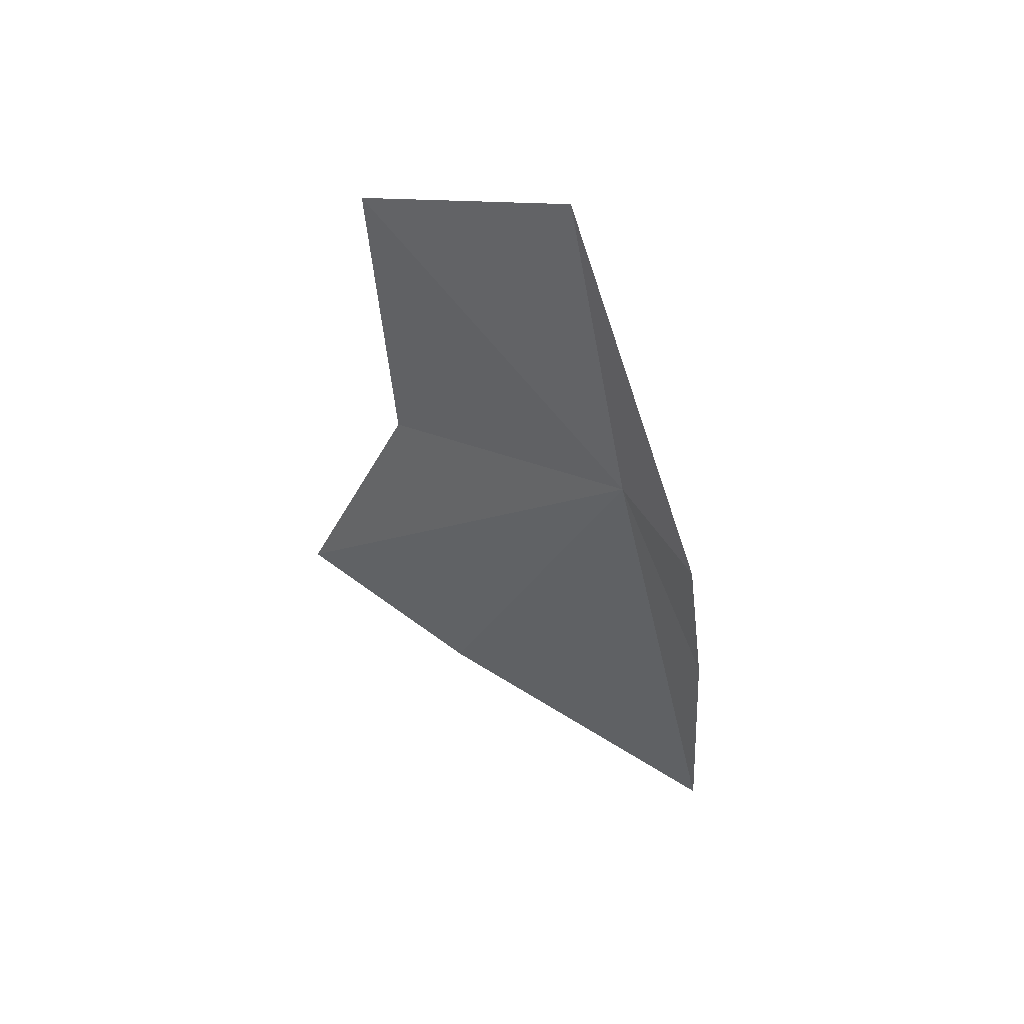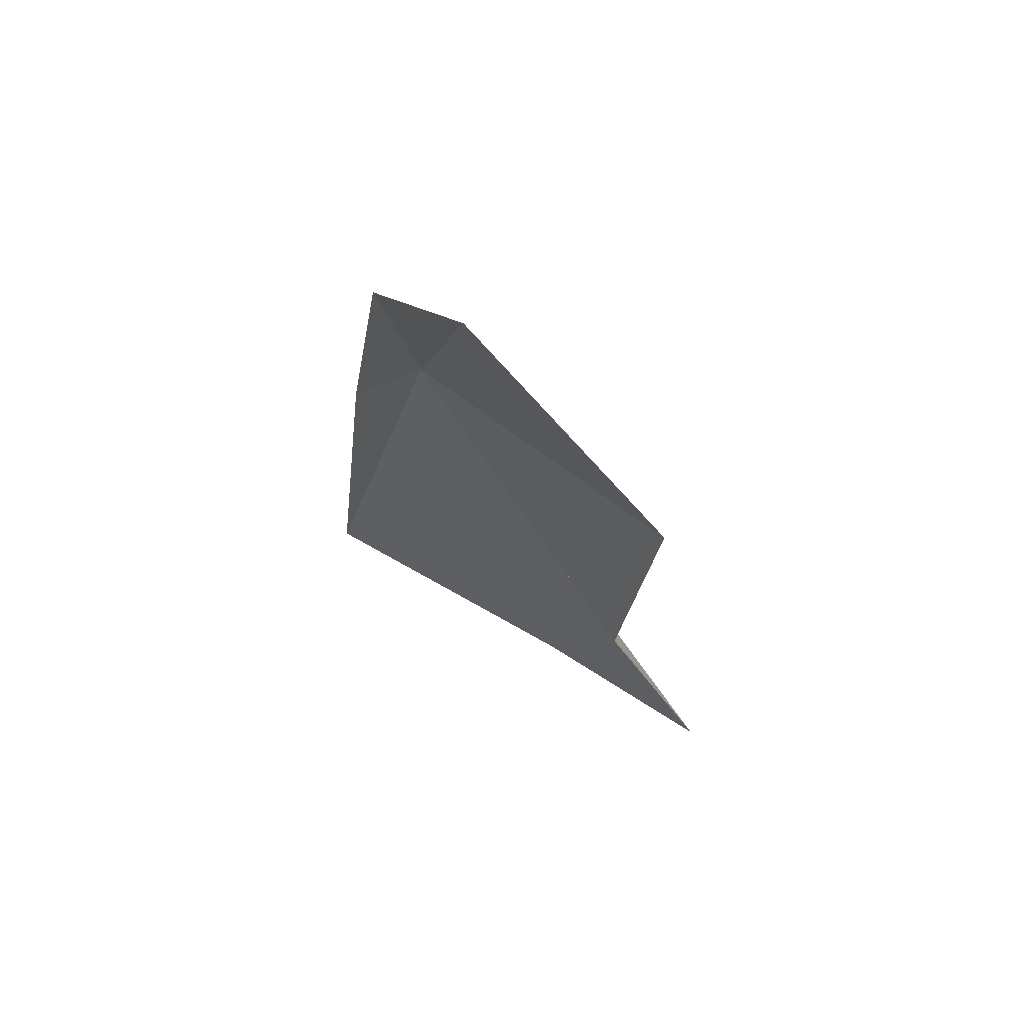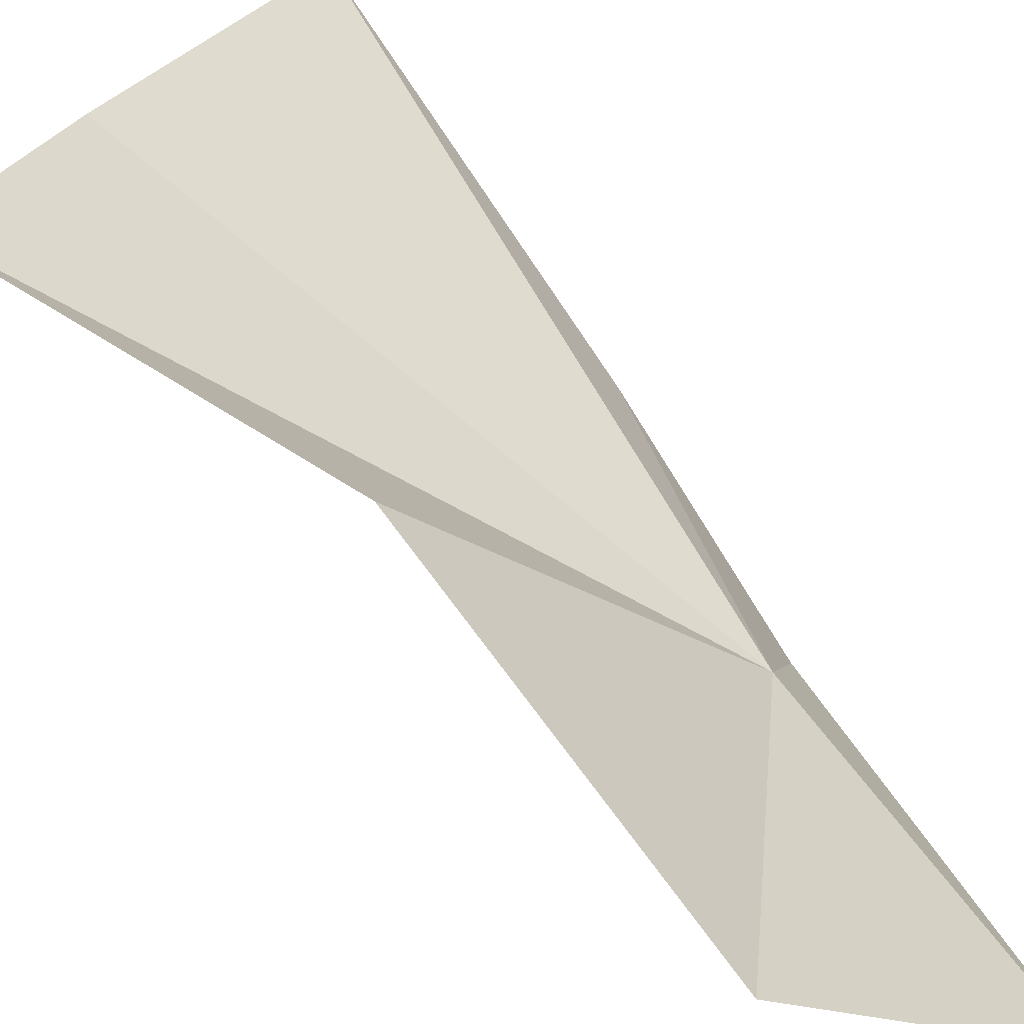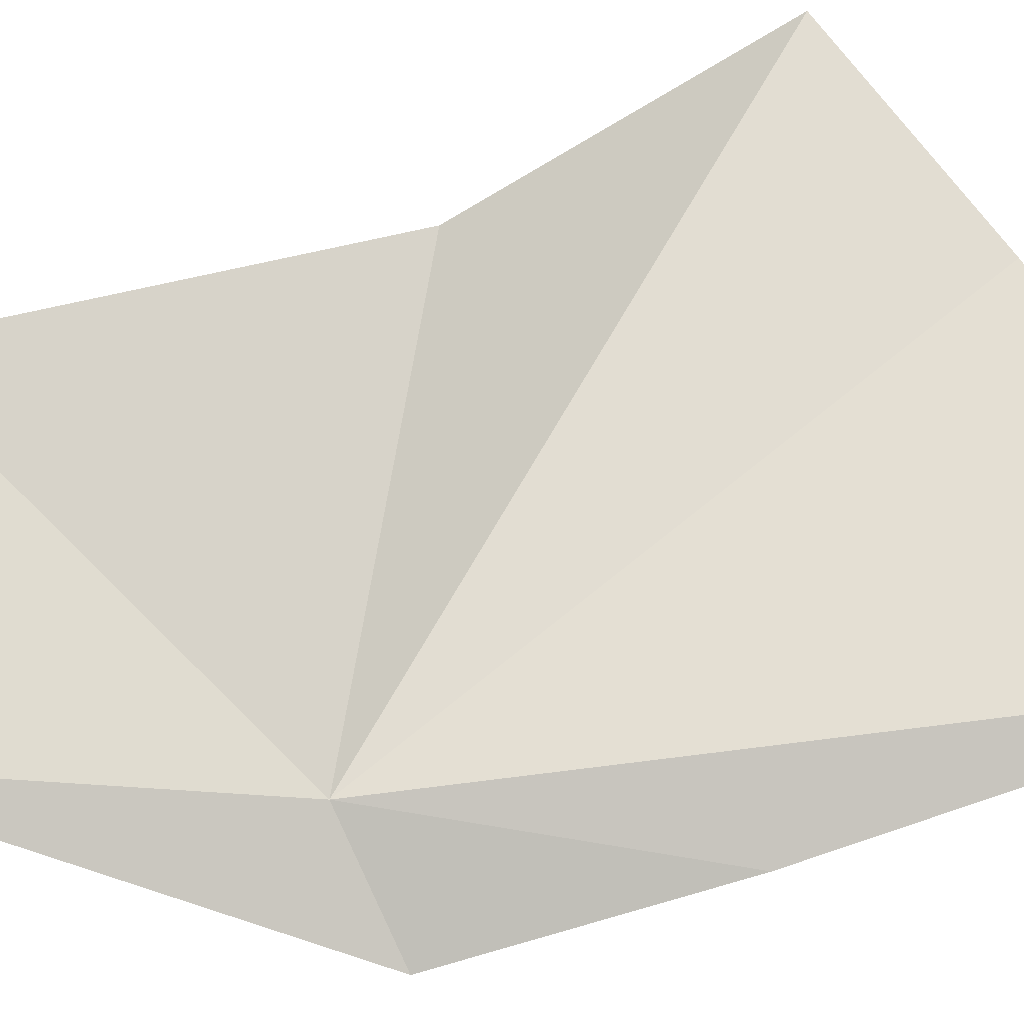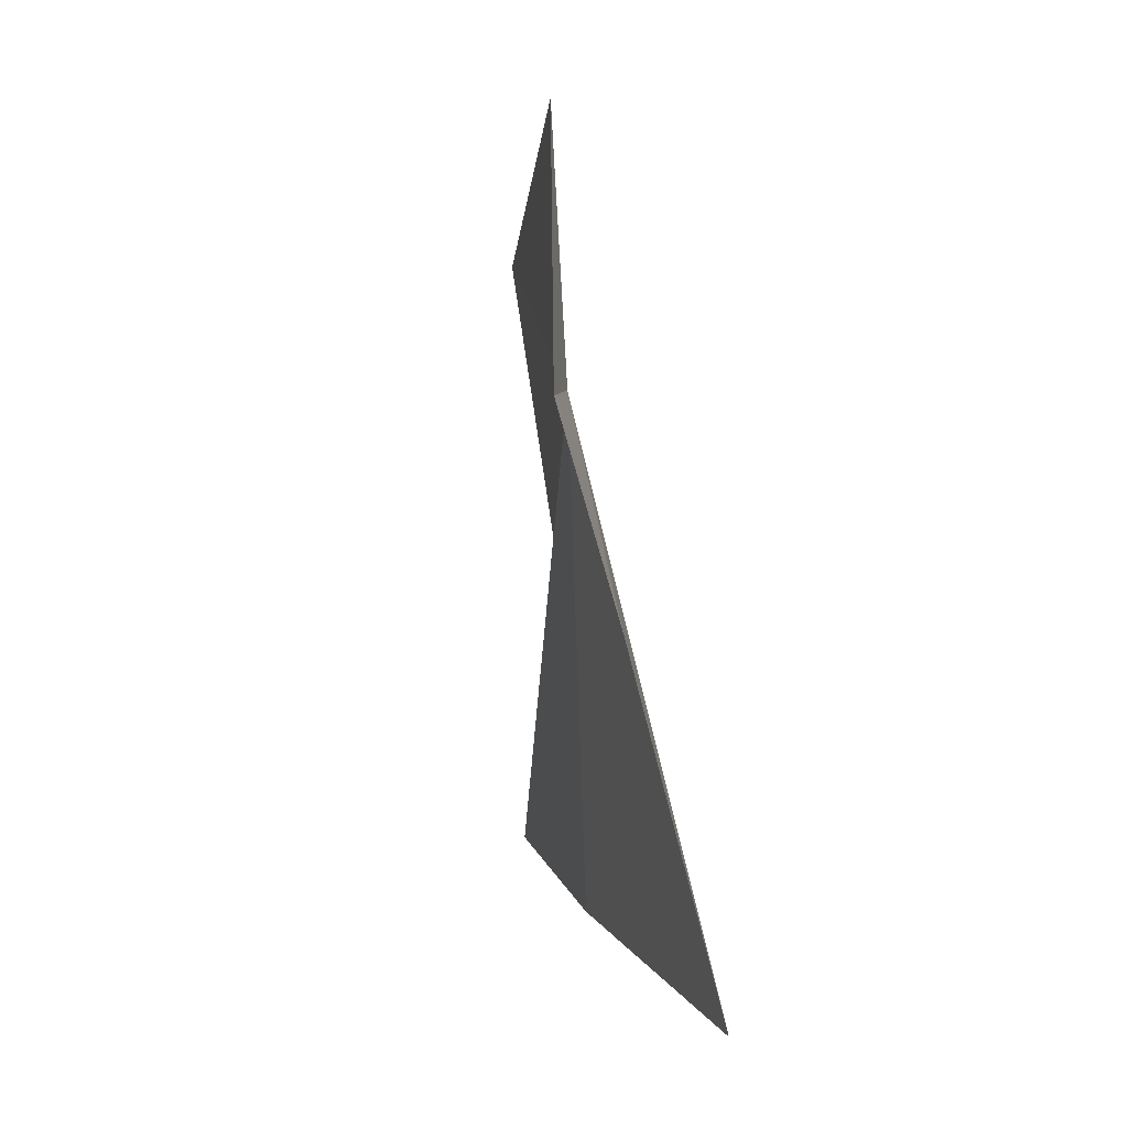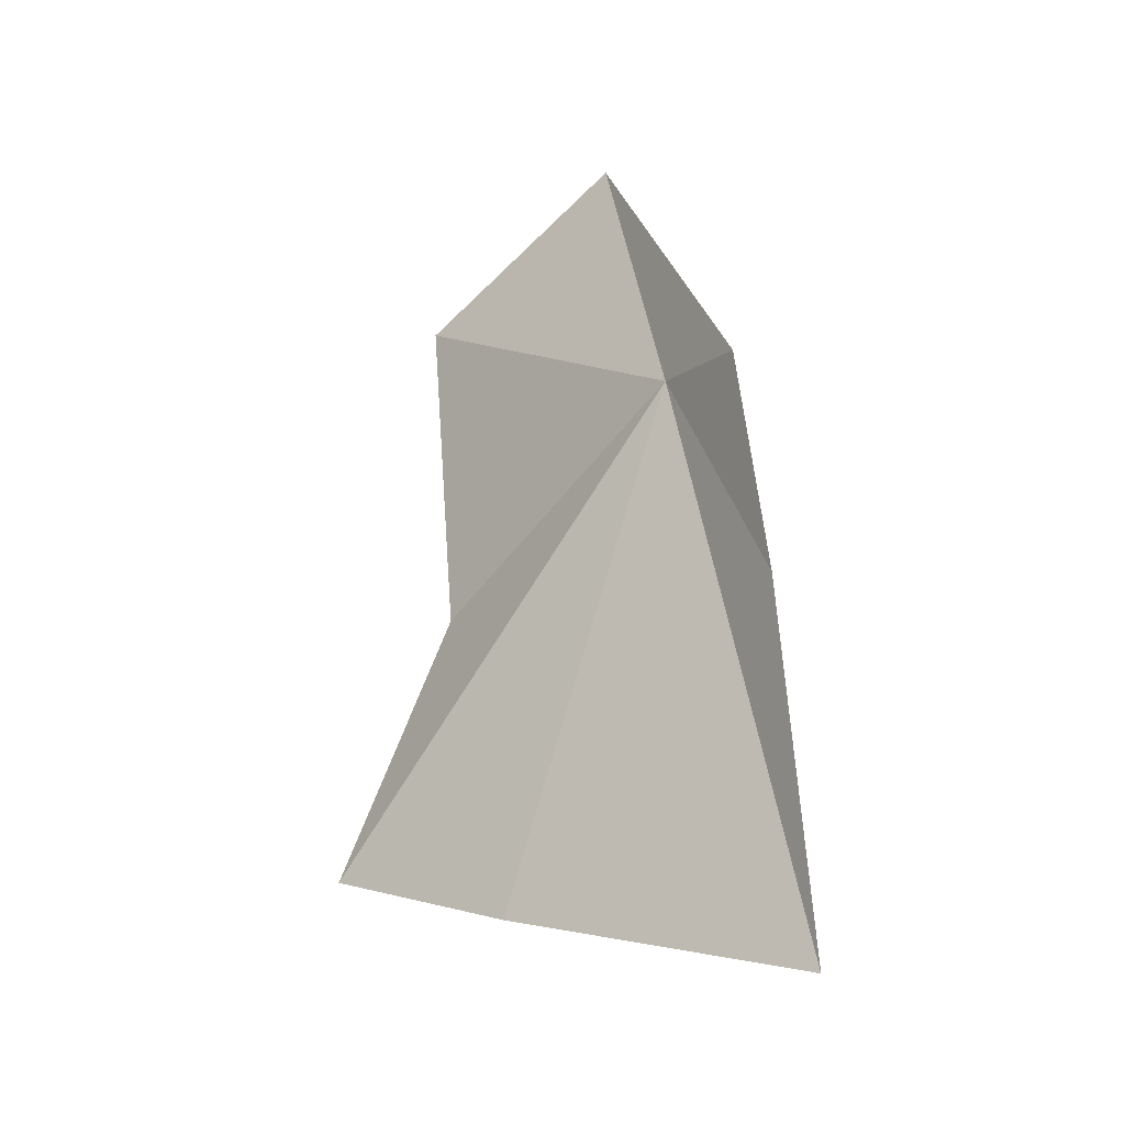
<metadata>
{"format":"obj","ext":"obj","renderer":"f3d","projection":"perspective","resolution":1024,"background":"white","views":[{"elev":43.4,"azim":-6.3,"up":"+Z"},{"elev":79.2,"azim":-178.2,"up":"+Z"},{"elev":56.2,"azim":-40.5,"up":"+Y"},{"elev":28.9,"azim":75.8,"up":"+Y"},{"elev":-10.8,"azim":37.8,"up":"+Z"},{"elev":-33.4,"azim":-1.4,"up":"+Z"}]}
</metadata>
<code>
v 2.529 -4.559 9.068
v 2.364 -4.414 9.224
v 2.492 -4.53 9.288
v 2.424 -4.402 8.741
v 2.308 -4.327 8.801
v 2.382 -4.378 8.986
v 2.568 -4.623 9.044
v 2.59 -4.582 8.899
v 2.614 -4.51 8.661
f 1 3 2
f 1 5 4
f 1 2 6
f 1 6 5
f 1 8 7
f 1 9 8
f 1 4 9
f 1 7 3

</code>
